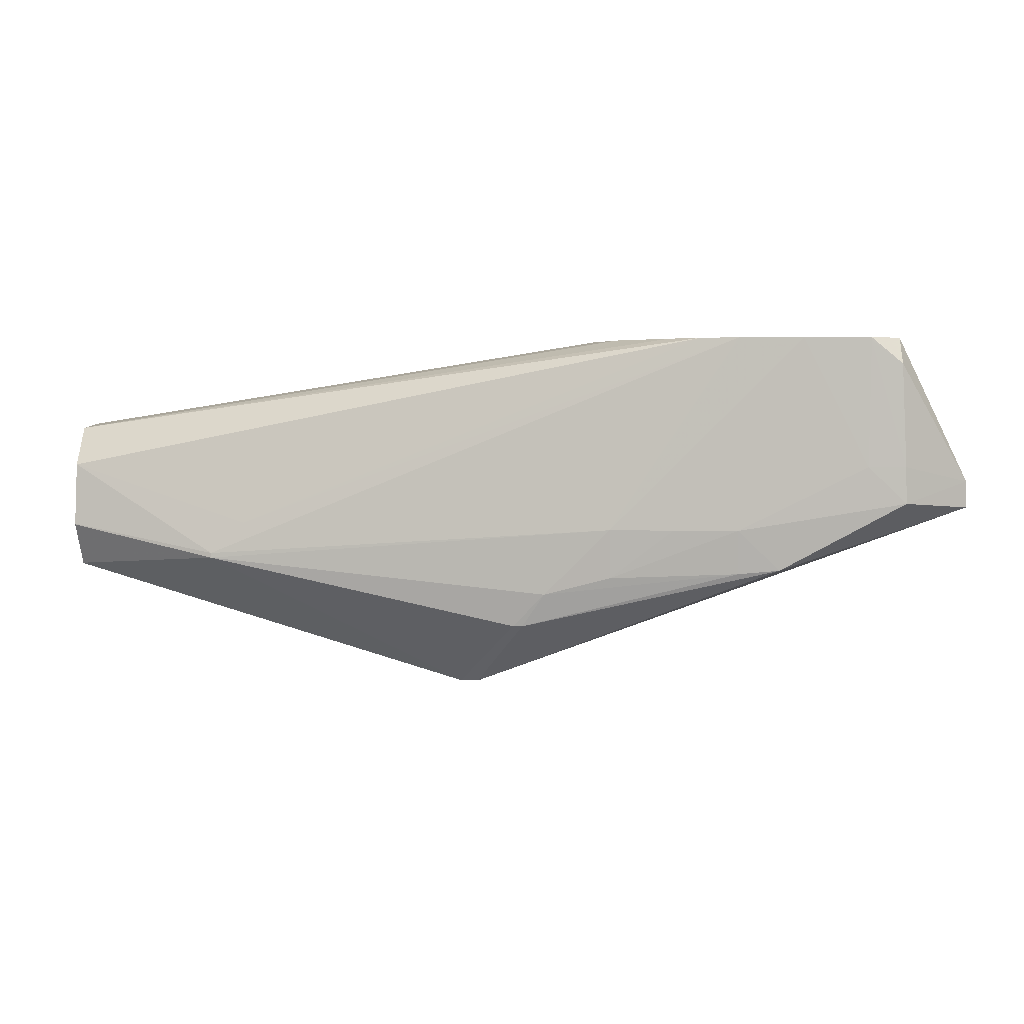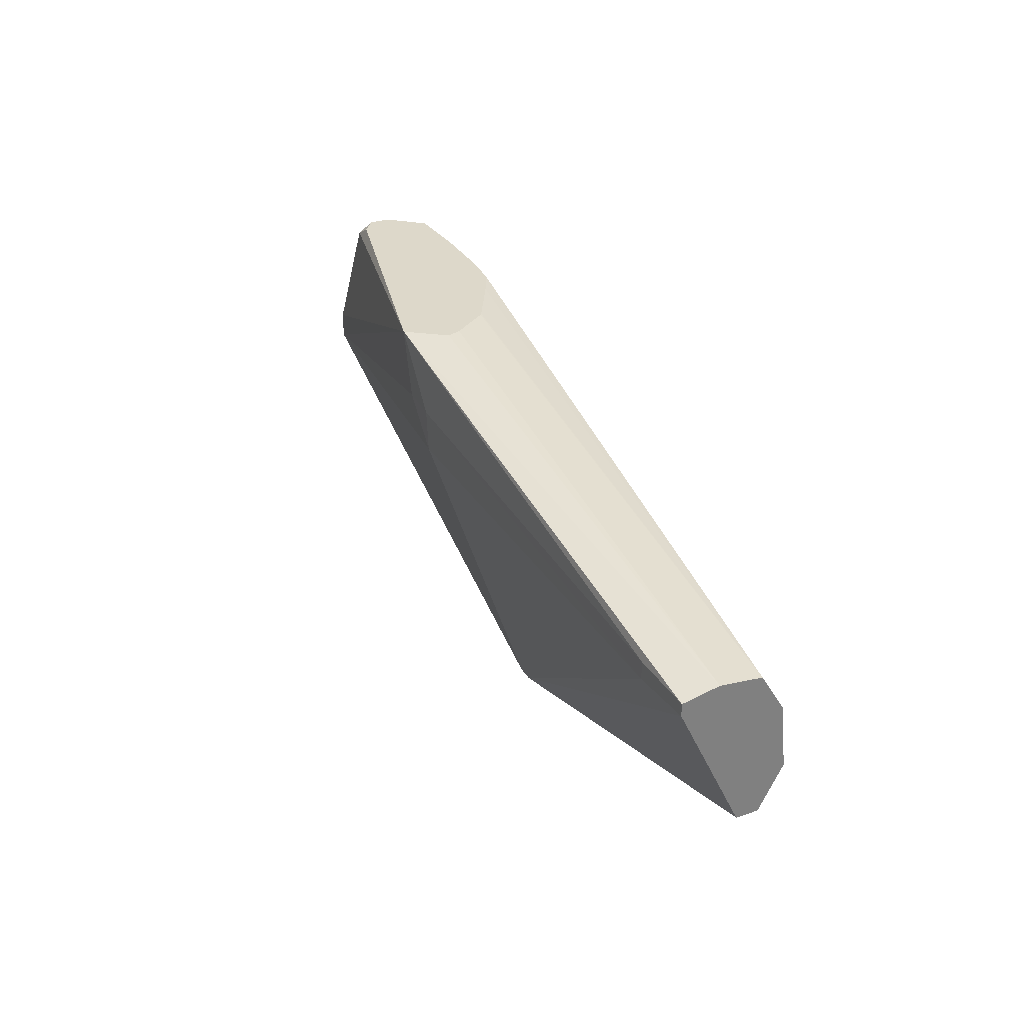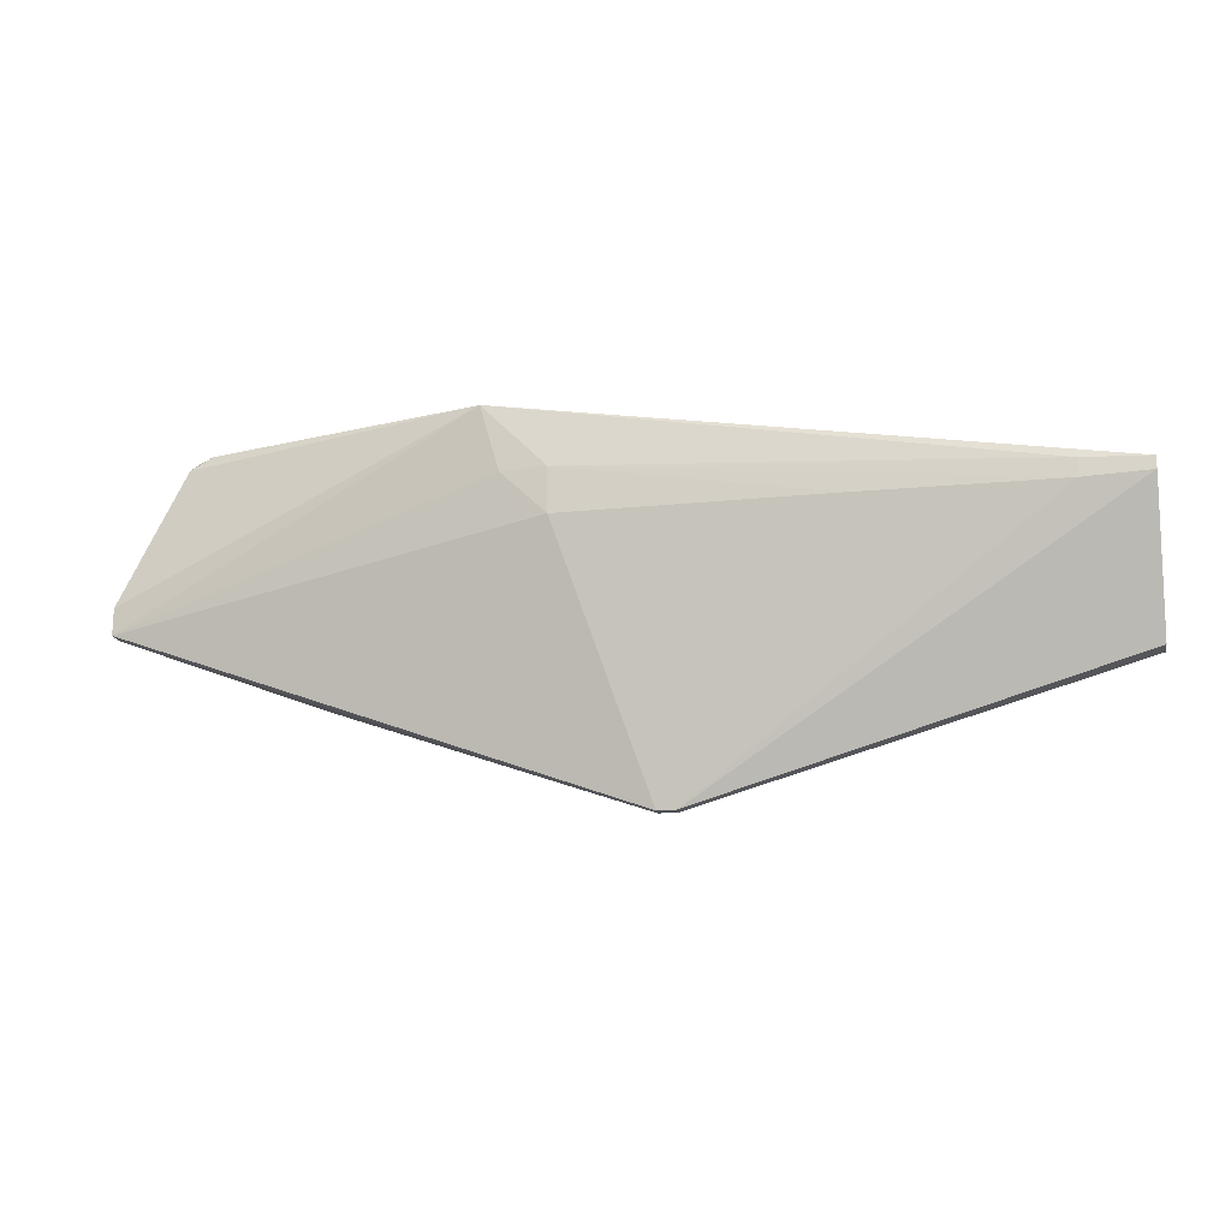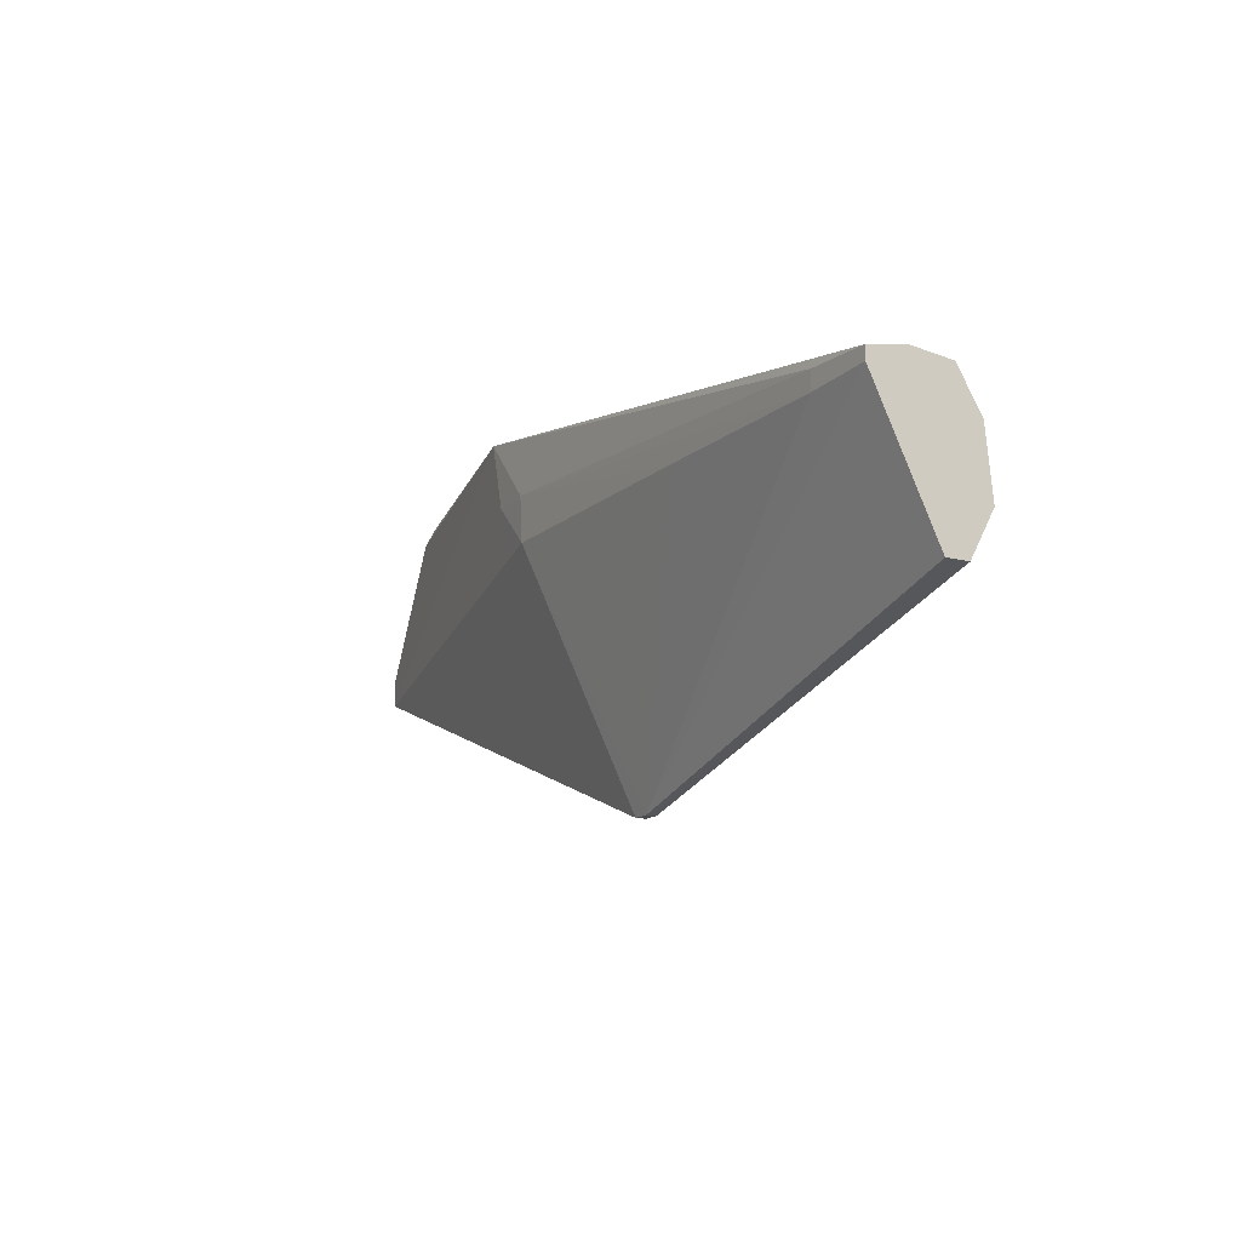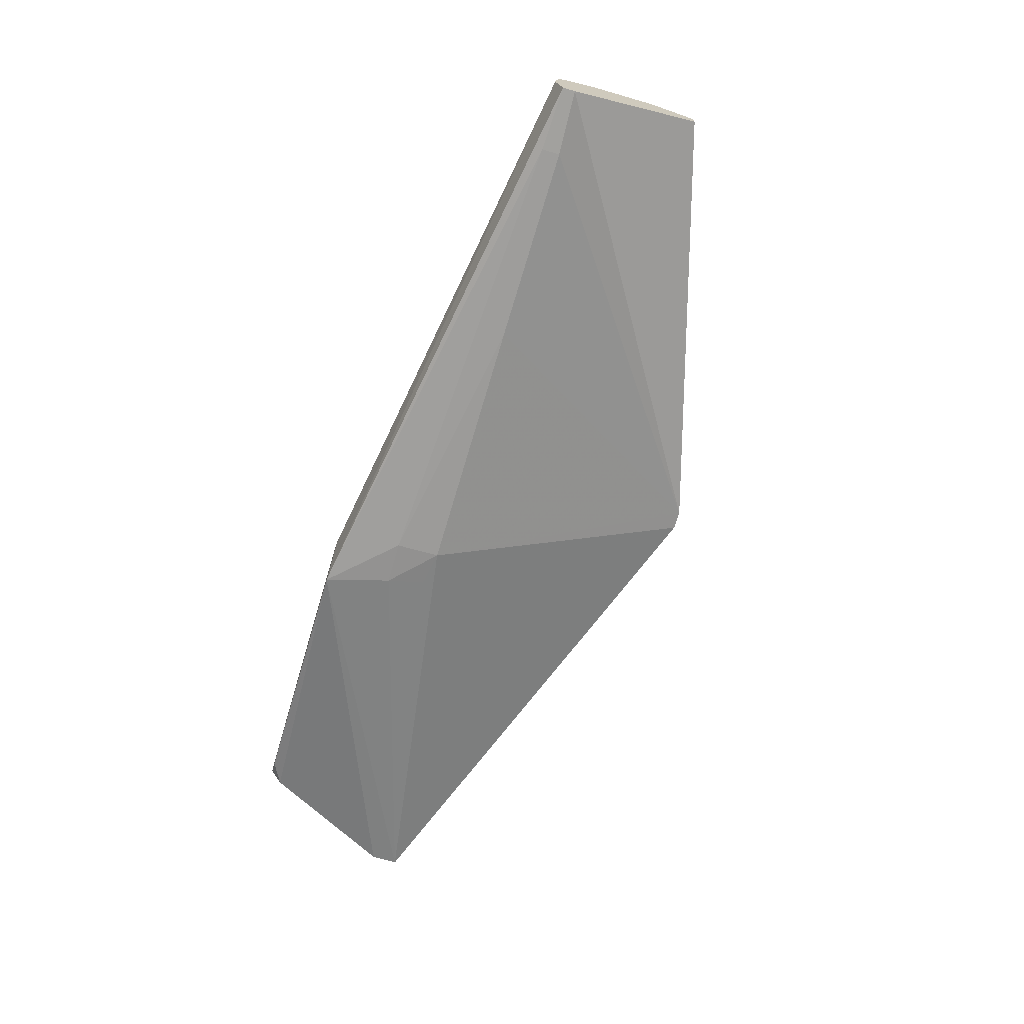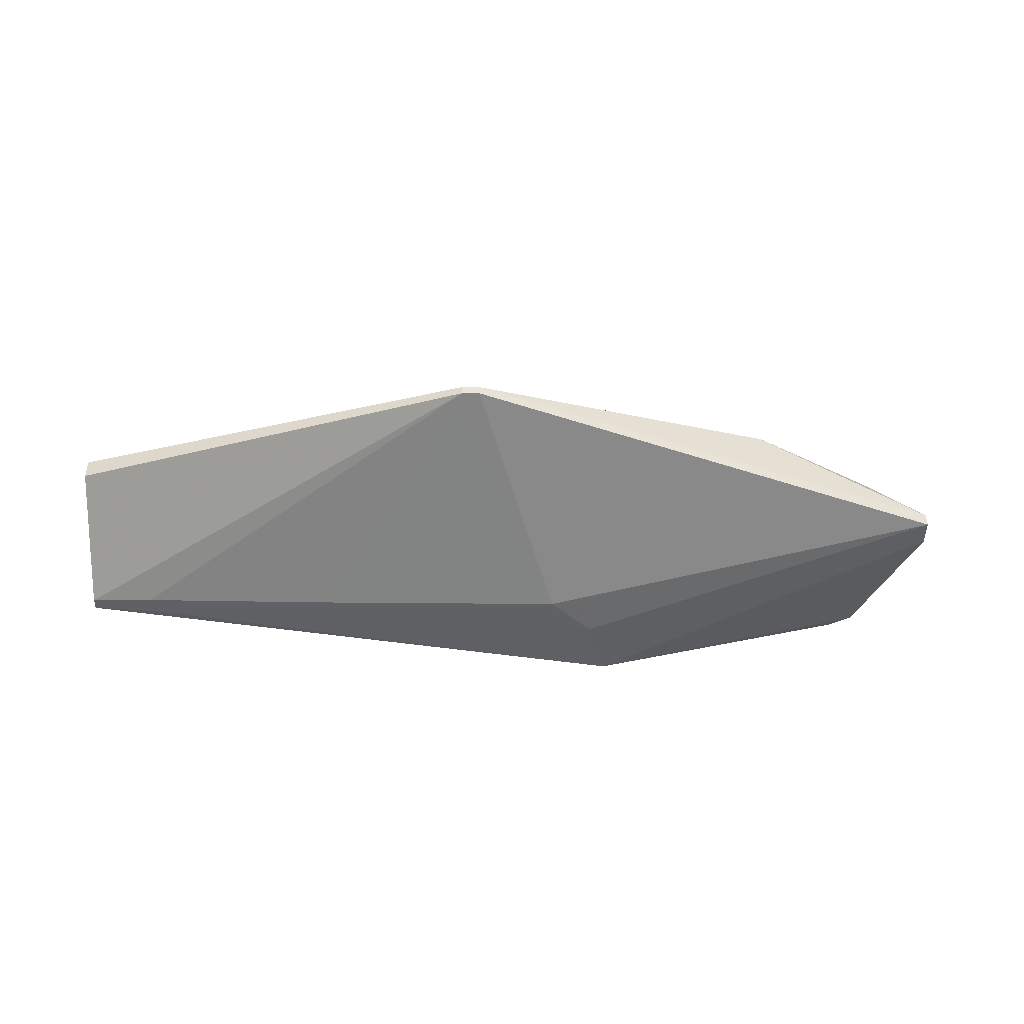
<metadata>
{"format":"obj","ext":"obj","renderer":"f3d","projection":"perspective","resolution":1024,"background":"white","views":[{"elev":2.5,"azim":7.9,"up":"+Y"},{"elev":31.0,"azim":-115.8,"up":"+Y"},{"elev":-18.8,"azim":-169.2,"up":"+Y"},{"elev":-14.0,"azim":-119.5,"up":"+Y"},{"elev":-70.2,"azim":-106.6,"up":"+Z"},{"elev":-45.7,"azim":-0.6,"up":"+Z"}]}
</metadata>
<code>
v 0.8552 -0.2659 0.03016
v 0.8496 -0.2659 0.02594
v 0.8551 -0.2659 0.03674
v 0.8769 -0.3115 0.02972
v 0.8769 -0.3115 0.02507
v 0.8566 -0.2698 0.0259
v 0.7636 -0.2659 0.004487
v 0.8462 -0.2659 0.04706
v 0.8555 -0.2743 0.04699
v 0.8567 -0.3067 0.04734
v 0.8569 -0.3182 0.04738
v 0.8769 -0.3199 0.02972
v 0.8769 -0.3199 0.02507
v 0.7577 -0.2864 0.004295
v 0.7439 -0.2862 0.003385
v 0.7634 -0.2659 0.004487
v 0.8456 -0.2659 0.04766
v 0.8458 -0.267 0.04767
v 0.8451 -0.3067 0.04823
v 0.8177 -0.3396 0.04767
v 0.8046 -0.3269 0.05015
v 0.7181 -0.3788 0.02862
v 0.7439 -0.2999 0.003962
v 0.7555 -0.298 0.005364
v 0.7181 -0.3788 0.02551
v 0.6629 -0.2998 0.004075
v 0.6021 -0.3 0.004445
v 0.6021 -0.2944 0.004445
v 0.7544 -0.2659 0.01649
v 0.5821 -0.295 0.005116
v 0.5821 -0.2928 0.01636
v 0.5821 -0.2928 0.01649
v 0.8251 -0.2659 0.04873
v 0.8249 -0.2662 0.04875
v 0.8046 -0.3407 0.04838
v 0.7356 -0.3584 0.04734
v 0.7844 -0.3269 0.05084
v 0.7641 -0.3423 0.05003
v 0.7125 -0.3788 0.02862
v 0.7125 -0.3788 0.02551
v 0.5821 -0.2989 0.005116
v 0.7559 -0.2659 0.02088
v 0.5821 -0.2943 0.02957
v 0.7643 -0.2659 0.03263
v 0.8249 -0.2659 0.04874
v 0.7641 -0.3269 0.0513
v 0.7429 -0.3479 0.04974
v 0.7326 -0.3584 0.04734
v 0.6318 -0.3372 0.04694
v 0.5821 -0.3405 0.03178
v 0.5821 -0.3405 0.02491
v 0.5821 -0.2943 0.02971
v 0.7649 -0.2659 0.03308
v 0.8049 -0.2659 0.04856
v 0.8046 -0.2659 0.04855
v 0.6318 -0.3356 0.04694
v 0.5821 -0.3269 0.03918
v 0.5821 -0.3404 0.03187
v 0.5821 -0.3067 0.03711
v 0.7925 -0.2659 0.0476
v 0.7824 -0.2659 0.04285
v 0.6426 -0.3256 0.0461
v 0.5821 -0.3267 0.03918
f 1 2 7
f 1 7 16
f 1 16 29
f 1 29 42
f 1 42 44
f 1 44 53
f 1 53 61
f 1 61 60
f 1 60 55
f 1 55 54
f 1 54 45
f 1 45 33
f 1 33 17
f 1 17 8
f 1 8 3
f 1 3 4
f 1 4 5
f 1 5 6
f 1 6 2
f 2 6 7
f 3 8 9
f 3 9 4
f 4 9 10
f 4 10 11
f 4 11 12
f 4 12 13
f 4 13 5
f 5 13 7
f 5 7 6
f 7 14 15
f 7 15 16
f 7 13 14
f 8 17 9
f 9 17 18
f 9 18 10
f 10 18 19
f 10 19 11
f 11 20 12
f 11 19 21
f 11 21 20
f 12 20 22
f 12 22 25
f 12 25 13
f 13 23 24
f 13 24 14
f 13 25 23
f 14 24 23
f 14 23 15
f 15 23 26
f 15 26 27
f 15 27 28
f 15 28 16
f 16 28 30
f 16 30 31
f 16 31 32
f 16 32 29
f 17 33 34
f 17 34 18
f 18 34 19
f 19 34 21
f 20 21 35
f 20 35 36
f 20 36 22
f 21 37 38
f 21 38 35
f 21 34 37
f 22 36 48
f 22 48 39
f 22 39 40
f 22 40 25
f 23 25 40
f 23 40 26
f 26 40 27
f 27 41 30
f 27 30 28
f 27 40 41
f 29 32 42
f 30 41 51
f 30 51 50
f 30 50 58
f 30 58 57
f 30 57 63
f 30 63 59
f 30 59 52
f 30 52 43
f 30 43 32
f 30 32 31
f 32 43 44
f 32 44 42
f 33 45 34
f 34 45 46
f 34 46 37
f 35 38 47
f 35 47 36
f 36 47 48
f 37 46 38
f 38 46 47
f 39 48 49
f 39 49 50
f 39 50 51
f 39 51 40
f 40 51 41
f 43 52 44
f 44 52 53
f 45 54 46
f 46 54 55
f 46 55 56
f 46 56 49
f 46 49 47
f 47 49 48
f 49 56 63
f 49 63 57
f 49 57 58
f 49 58 50
f 52 59 60
f 52 60 61
f 52 61 53
f 55 60 62
f 55 62 56
f 56 62 59
f 56 59 63
f 59 62 60

</code>
